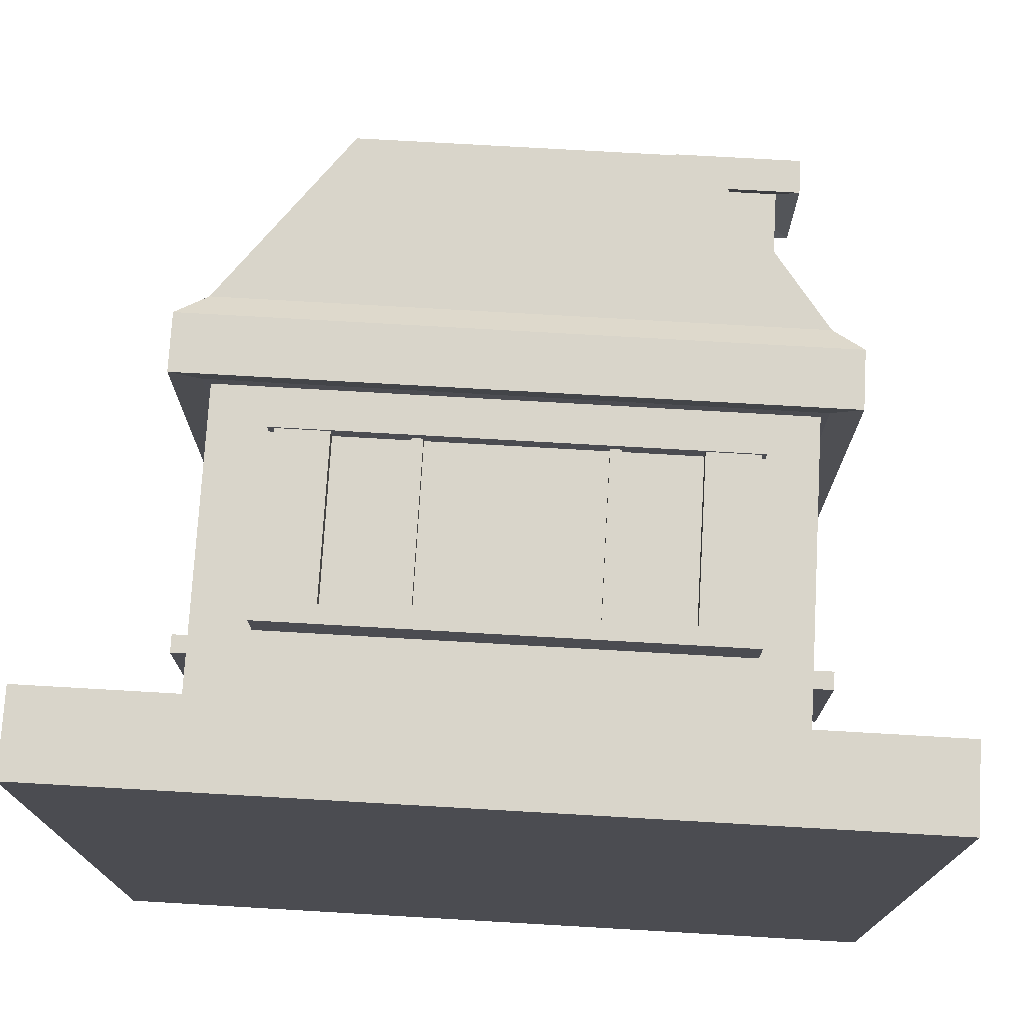
<metadata>
{"format":"obj","ext":"obj","renderer":"f3d","projection":"perspective","resolution":1024,"background":"white","views":[{"elev":74.6,"azim":3.3,"up":"+Z"}]}
</metadata>
<code>
o Cube
v 7 -9 -5
v 7 -9 5
v -7 -9 -5
v -7 -9 5
v 5.491 -9 -5
v 5.491 -9 5
v -0.6963 -9 -5
v -0.6963 -9 5
v 5.491 -9 -6.633
v -0.6963 -9 -6.633
v 7 -7.963 -5
v -7 -7.963 5
v 7 -7.963 5
v -7 -7.963 -5
v 5.491 -7.963 -5
v 5.491 -7.963 5
v -0.6963 -7.963 -5
v -0.6963 -7.963 5
v 5.491 -7.963 -6.633
v -0.6963 -7.963 -6.633
v -7.879 -9.054 -5.383
v -7.879 -9.054 5.659
v -0.9187 -9.054 -5.383
v 7.58 -7.908 -5.383
v 7.58 -9.054 -5.383
v 7.58 -7.908 5.659
v 7.58 -9.054 5.659
v -7.879 -7.908 -5.383
v 5.913 -9.054 5.659
v 5.913 -9.054 -5.383
v -0.9187 -9.054 5.659
v 5.913 -7.908 -5.383
v 5.913 -7.908 5.659
v -0.9187 -7.908 -5.383
v -0.9187 -7.908 5.659
v 5.913 -7.908 -7.186
v 5.913 -9.054 -7.186
v -0.9187 -9.054 -7.186
v -0.9187 -7.908 -7.186
v -7.879 -7.908 5.659
v -7 -5.667 5
v 7 -5.667 -5
v 7 -5.667 5
v -7 -5.667 -5
v 5.491 -5.667 -5
v 5.491 -5.667 5
v -0.6963 -5.667 -5
v -0.6963 -5.667 5
v 5.155 -5.667 -6.393
v -0.3602 -5.667 -6.393
v -7 -1.025 5
v 7 -1.025 -5
v 7 -1.025 5
v -7 -1.025 -5
v 5.491 -1.025 -5
v 5.491 -1.025 5
v -0.6963 -1.025 -5
v -0.6963 -1.025 5
v 4.129 -9 5
v 4.129 -9 -5
v 4.129 -9 -6.633
v 4.129 -7.963 -6.633
v 4.129 -7.963 5
v 4.409 -9.054 5.659
v 4.409 -9.054 -7.186
v 4.409 -7.908 -7.186
v 4.409 -7.908 5.659
v 4.129 -5.667 -6.393
v 4.129 -5.667 5
v 4.129 -1.025 5
v 0.5456 -9 -5
v 0.5456 -9 -6.633
v 0.5456 -7.963 5
v 0.4526 -9.054 -7.186
v 0.4526 -7.908 5.659
v 0.5456 -5.667 5
v 0.5456 -1.025 5
v 0.5456 -9 5
v 0.5456 -7.963 -6.633
v 0.4526 -9.054 5.659
v 0.4526 -7.908 -7.186
v 0.5456 -5.667 -6.393
v -2.041 -9 -5
v -2.041 -9 5
v -2.041 -7.963 -5
v -2.041 -7.963 5
v -2.403 -9.054 -5.383
v -2.403 -9.054 5.659
v -2.403 -7.908 -5.383
v -2.403 -7.908 5.659
v -2.041 -5.667 -5
v -2.041 -5.667 5
v -2.041 -1.025 -5
v -2.041 -1.025 5
v -5.446 -9 -5
v -5.446 -7.963 5
v -6.163 -9.054 -5.383
v -6.163 -7.908 5.659
v -5.446 -5.667 5
v -5.446 -1.025 5
v -5.446 -9 5
v -5.446 -7.963 -5
v -6.163 -9.054 5.659
v -6.163 -7.908 -5.383
v -5.446 -5.667 -5
v -5.446 -1.025 -5
v -5.446 -7.963 -4.566
v -2.041 -7.963 -4.566
v -5.446 -5.667 -4.566
v -2.041 -5.667 -4.566
v -5.446 -1.025 -4.566
v -2.041 -1.025 -4.566
v -5.017 -5.44 -4.377
v -5.017 -5.02 -4.377
v -5.017 -5.44 -4.797
v -5.017 -5.02 -4.797
v -4.596 -5.44 -4.377
v -4.596 -5.02 -4.377
v -4.596 -5.44 -4.797
v -4.596 -5.02 -4.797
v -7 -9 -2.122
v 7 -9 -2.122
v 5.491 -9 -2.122
v -0.6963 -9 -2.122
v 7 -7.963 -2.122
v -7 -7.963 -2.122
v -7.879 -9.054 -2.205
v 7.58 -9.054 -2.205
v 7.58 -7.908 -2.205
v -7.879 -7.908 -2.205
v 7 -5.667 -2.122
v -7 -5.667 -2.122
v 7 -1.025 -2.122
v -7 -1.025 -2.122
v 4.129 -9 -2.122
v 0.5456 -9 -2.122
v -2.041 -9 -2.122
v -5.446 -9 -2.122
v -7 -9 1.439
v 5.491 -9 1.439
v -0.6963 -9 1.439
v 7 -7.963 1.439
v -7.879 -9.054 1.727
v 7.58 -7.908 1.727
v 7 -5.667 1.439
v 7 -1.025 1.439
v 4.129 -9 1.439
v 0.5456 -9 1.439
v -2.041 -9 1.439
v -5.446 -9 1.439
v 7 -9 1.439
v -7 -7.963 1.439
v 7.58 -9.054 1.727
v -7.879 -7.908 1.727
v -7 -5.667 1.439
v -7 -1.025 1.439
v 5.893 -1.025 -2.122
v 5.893 -5.667 -2.122
v 5.893 -5.667 1.439
v 5.893 -1.025 1.439
v -5.903 -5.667 1.439
v -5.903 -5.667 -2.122
v -5.903 -1.025 1.439
v -5.903 -1.025 -2.122
v 7 0.07719 -5
v 7 0.07719 5
v -7 0.07719 -5
v 5.491 0.07719 -5
v 5.491 0.07719 5
v -0.6963 0.07719 -5
v -0.6963 0.07719 5
v 4.129 0.07719 5
v 0.5456 0.07719 5
v -7 0.07719 5
v -2.041 0.07719 5
v -2.041 0.07719 -5
v -5.446 0.07719 -5
v -5.446 0.07719 5
v -7 0.07719 -2.122
v 7 0.07719 -2.122
v -7 0.07719 1.439
v 7 0.07719 1.439
v 7.48 0.03714 -5.304
v 7.48 0.03714 5.422
v -7.538 0.03714 -5.304
v 5.861 0.03714 -5.304
v 5.861 0.03714 5.422
v -0.7758 0.03714 -5.304
v -0.7758 0.03714 5.422
v 5.861 0.03714 -7.056
v -0.7758 0.03714 -7.056
v 4.4 0.03714 -7.056
v 4.4 0.03714 5.422
v 0.5563 0.03714 -7.056
v 0.5563 0.03714 5.422
v -7.538 0.03714 5.422
v -2.218 0.03714 5.422
v -2.218 0.03714 -5.304
v -5.87 0.03714 -5.304
v -5.87 0.03714 5.422
v -7.538 0.03714 -2.217
v 7.48 0.03714 -2.217
v -7.538 0.03714 1.603
v 7.48 0.03714 1.603
v -4.362 -9 5
v -4.362 -7.963 -5
v -4.967 -9.054 5.659
v -4.967 -7.908 -5.383
v -4.362 -1.025 -5
v -4.362 -9 -5
v -4.362 -7.963 5
v -4.967 -9.054 -5.383
v -4.967 -7.908 5.659
v -4.362 -5.667 5
v -4.362 -1.025 5
v -4.362 -7.963 -4.566
v -4.362 -5.667 -4.566
v -4.362 -1.025 -4.566
v -4.362 -9 -2.122
v -4.362 -9 1.439
v -4.362 0.07719 5
v -4.362 0.07719 -5
v -4.708 0.03714 5.422
v -4.708 0.03714 -5.304
v 4.573 -9 5
v 4.573 -7.963 -6.633
v 4.899 -9.054 5.659
v 4.899 -7.908 -7.186
v 4.573 -5.667 -6.393
v 4.573 -9 -5
v 4.573 -9 -6.633
v 4.573 -7.963 5
v 4.899 -9.054 -7.186
v 4.899 -7.908 5.659
v 4.573 -5.667 5
v 4.573 -1.025 5
v 4.573 -9 -2.122
v 4.573 -9 1.439
v 4.573 0.07719 5
v 4.876 0.03714 -7.056
v 4.876 0.03714 5.422
v -0.6963 -1.025 4.186
v -0.6963 -5.667 4.186
v 0.5456 -5.667 4.186
v 0.5456 -1.025 4.186
v 4.573 -5.667 4.186
v 4.129 -5.667 4.186
v 4.573 -1.025 4.186
v 4.129 -1.025 4.186
v -2.041 -5.667 4.186
v -2.041 -1.025 4.186
v -4.362 -5.667 4.186
v -4.362 -1.025 4.186
v 5.491 -5.667 -6.633
v 5.155 -5.667 -5.24
v -0.6963 -5.667 -6.633
v -0.3602 -5.667 -5.24
v 4.573 -5.667 -6.633
v 0.5456 -5.667 -6.633
v 4.129 -5.667 -6.633
v 5.155 -7.118 -5.24
v -0.3602 -7.118 -5.24
v 5.155 -7.118 -6.393
v -0.3602 -7.118 -6.393
v 4.573 -7.118 -6.393
v 0.5456 -7.118 -6.393
v 4.129 -7.118 -6.393
v 3.989 -7.006 -5.24
v 4.184 -7.006 -5
v 3.989 -7.118 -5.24
v 0.8376 -7.006 -5.24
v 0.6475 -7.006 -5
v 0.8376 -7.118 -5.24
v 0.6367 -5.667 -5.24
v 0.4221 -5.667 -5
v 0.6367 -7.118 -5.24
v 4.25 -5.667 -5.24
v 4.476 -5.667 -5
v 4.25 -7.118 -5.24
v 4.167 -1.345 -5
v 0.7965 -1.326 -5
v 4.184 -7.006 -4.146
v 0.6475 -7.006 -4.146
v 4.167 -1.345 -4.146
v 0.7965 -1.326 -4.146
v 4.184 -7.006 -4.721
v 0.6475 -7.006 -4.721
v 4.167 -1.345 -4.721
v 0.7965 -1.326 -4.721
v 1.254 -5.203 -4.585
v 1.254 -4.891 -4.585
v 1.254 -5.203 -4.897
v 1.254 -4.891 -4.897
v 1.567 -5.203 -4.585
v 1.567 -4.891 -4.585
v 1.567 -5.203 -4.897
v 1.567 -4.891 -4.897
g Cube_Cube_Material
f 45 15 19 254
f 17 47 256 20
f 226 258 254 19
f 73 76 48 18
f 85 91 47 17
f 13 43 46 16
f 15 45 42 11
f 142 145 43 13
f 126 132 44 14
f 96 99 41 12
f 91 93 57 47
f 43 53 56 46
f 45 55 52 42
f 145 146 53 43
f 132 134 54 44
f 99 100 51 41
f 77 58 242 245
f 232 235 69 63
f 79 259 260 62
f 20 256 259 79
f 236 70 249 248
f 63 69 76 73
f 92 48 243 250
f 215 214 252 253
f 18 48 92 86
f 102 105 109 107
f 14 44 105 102
f 44 54 106 105
f 214 215 100 99
f 211 214 99 96
f 105 106 111 109
f 91 85 108 110
f 209 93 112 218
f 93 91 110 112
f 113 114 116 115
f 115 116 120 119
f 119 120 118 117
f 117 118 114 113
f 115 119 117 113
f 120 116 114 118
f 132 155 161 162
f 156 134 164 163
f 42 52 133 131
f 152 155 132 126
f 11 42 131 125
f 12 41 155 152
f 41 51 156 155
f 133 146 160 157
f 125 131 145 142
f 146 145 159 160
f 145 131 158 159
f 131 133 157 158
f 134 132 162 164
f 155 156 163 161
f 133 180 182 146
f 51 174 181 156
f 52 165 180 133
f 156 181 179 134
f 215 221 178 100
f 54 167 177 106
f 209 222 176 93
f 58 171 175 94
f 100 178 174 51
f 134 179 167 54
f 146 182 166 53
f 55 168 165 52
f 53 166 169 56
f 93 176 170 57
f 77 173 171 58
f 236 239 172 70
f 70 172 173 77
f 106 177 222 209
f 94 175 221 215
f 106 209 218 111
f 86 92 214 211
f 69 235 246 247
f 235 236 248 246
f 56 169 239 236
f 16 46 235 232
f 46 56 236 235
f 62 260 258 226
f 58 94 251 242
f 76 69 247 244
f 70 77 245 249
f 48 76 244 243
f 214 92 250 252
f 94 215 253 251
f 229 68 267 265
f 49 255 45 254
f 257 50 256 47
f 229 49 254 258
f 82 68 260 259
f 50 82 259 256
f 68 229 258 260
f 274 257 47 275
f 263 265 267 266 264 262 276 273 270 279 261
f 68 82 266 267
f 50 257 262 264
f 277 255 261 279
f 82 50 264 266
f 49 229 265 263
f 255 49 263 261
f 45 278 269 280 281 272 275 47 57 170 168 55
f 271 268 270 273
f 277 268 269 278
f 274 271 273 276
f 268 271 272 269
f 257 274 276 262
f 271 274 275 272
f 255 277 278 45
f 268 277 279 270
f 285 284 288 289
f 272 281 285 283
f 280 269 282 284
f 281 280 284 285
f 269 272 283 282
f 282 283 287 286
f 283 285 289 287
f 284 282 286 288
f 290 291 293 292
f 292 293 297 296
f 296 297 295 294
f 294 295 291 290
f 292 296 294 290
f 297 293 291 295
g Cube_Cube_Material.001
f 140 151 2 6
f 238 140 6 225
f 149 141 8 84
f 71 7 10 72
f 17 20 39 34
f 142 13 26 144
f 95 3 21 97
f 6 2 27 29
f 72 10 38 74
f 15 11 24 32
f 139 4 22 143
f 84 8 31 88
f 225 6 29 227
f 13 16 33 26
f 32 30 37 36
f 23 34 39 38
f 233 228 36 37
f 80 75 35 31
f 87 89 34 23
f 27 26 33 29
f 30 32 24 25
f 153 144 26 27
f 127 130 28 21
f 103 98 40 22
f 126 14 28 130
f 19 15 32 36
f 96 12 40 98
f 226 19 36 228
f 122 1 25 128
f 10 7 23 38
f 73 18 35 75
f 1 5 30 25
f 5 9 37 30
f 85 17 34 89
f 232 63 67 234
f 79 62 66 81
f 227 234 67 64
f 74 81 66 65
f 78 59 64 80
f 231 61 65 233
f 230 60 61 231
f 148 147 59 78
f 141 148 78 8
f 8 78 80 31
f 38 39 81 74
f 20 79 81 39
f 63 73 75 67
f 64 67 75 80
f 61 72 74 65
f 60 71 72 61
f 206 102 107 216
f 206 85 89 208
f 18 86 90 35
f 31 35 90 88
f 212 208 89 87
f 205 84 88 207
f 7 83 87 23
f 220 149 84 205
f 139 150 101 4
f 4 101 103 22
f 21 28 104 97
f 14 102 104 28
f 211 96 98 213
f 207 213 98 103
f 210 95 97 212
f 3 95 138 121
f 210 83 137 219
f 7 71 136 124
f 71 60 135 136
f 151 122 128 153
f 152 126 130 154
f 143 154 130 127
f 25 24 129 128
f 3 121 127 21
f 11 125 129 24
f 83 7 124 137
f 230 5 123 237
f 5 1 122 123
f 22 40 154 143
f 12 152 154 40
f 2 151 153 27
f 121 138 150 139
f 219 137 149 220
f 124 136 148 141
f 136 135 147 148
f 128 129 144 153
f 121 139 143 127
f 125 142 144 129
f 137 124 141 149
f 237 123 140 238
f 123 122 151 140
f 222 177 199 224
f 169 166 184 187
f 177 167 185 199
f 239 169 187 241
f 165 168 186 183
f 221 175 197 223
f 166 182 204 184
f 179 181 203 201
f 170 176 198 188
f 173 172 193 195
f 182 180 202 204
f 175 171 189 197
f 171 173 195 189
f 181 174 196 203
f 174 178 200 196
f 180 165 183 202
f 167 179 201 185
f 178 221 223 200
f 176 222 224 198
f 138 219 220 150
f 95 210 219 138
f 83 210 212 87
f 88 90 213 207
f 86 211 213 90
f 150 220 205 101
f 101 205 207 103
f 97 104 208 212
f 102 206 208 104
f 85 206 216 108
f 172 239 241 193
f 135 237 238 147
f 60 230 237 135
f 5 230 231 9
f 9 231 233 37
f 29 33 234 227
f 16 232 234 33
f 62 226 228 66
f 65 66 228 233
f 59 225 227 64
f 147 238 225 59
g Cube_Cube_Material.006
f 158 157 160 159
f 161 163 164 162
f 244 245 242 243
f 246 248 249 247
f 247 249 245 244
f 243 242 251 250
f 250 251 253 252
g Cube_Cube_Material.007
f 217 218 112 110
f 216 217 110 108
f 107 109 217 216
f 109 111 218 217
f 287 289 288 286
l 240 190
l 188 191
l 194 192
l 191 194
l 186 190
l 192 240
o Cube.001
v -9.891 -10.47 9.891
v -9.891 -8.469 9.891
v -9.891 -10.47 -9.891
v -9.891 -8.469 -9.891
v 9.891 -10.47 9.891
v 9.891 -8.469 9.891
v 9.891 -10.47 -9.891
v 9.891 -8.469 -9.891
g Cube.001_Cube.001_Material.018
f 298 299 301 300
f 300 301 305 304
f 304 305 303 302
f 302 303 299 298
f 300 304 302 298
f 305 301 299 303
o Cube.004
v -5.697 -8.788 -4.963
v -5.697 -8.093 -4.963
v -5.697 -8.788 -5.408
v -5.697 -8.093 -5.408
v -1.755 -8.788 -4.963
v -1.755 -8.093 -4.963
v -1.755 -8.788 -5.408
v -1.755 -8.093 -5.408
v -5.697 -1.52 -4.963
v -5.697 -0.8245 -4.963
v -5.697 -1.52 -5.408
v -5.697 -0.8245 -5.408
v -1.755 -1.52 -4.963
v -1.755 -0.8245 -4.963
v -1.755 -1.52 -5.408
v -1.755 -0.8245 -5.408
v -2.255 -1.1 -4.899
v -1.81 -1.1 -4.899
v -2.255 -1.1 -5.344
v -1.81 -1.1 -5.344
v -2.255 -8.458 -4.899
v -1.81 -8.458 -4.899
v -2.255 -8.458 -5.344
v -1.81 -8.458 -5.344
v -5.661 -1.1 -4.899
v -5.216 -1.1 -4.899
v -5.661 -1.1 -5.344
v -5.216 -1.1 -5.344
v -5.661 -8.458 -4.899
v -5.216 -8.458 -4.899
v -5.661 -8.458 -5.344
v -5.216 -8.458 -5.344
v -5.697 -8.093 -6.015
v -5.697 -8.788 -6.015
v -1.755 -8.788 -6.015
v -1.755 -8.093 -6.015
v -5.697 -7.742 -5.408
v -1.755 -7.742 -5.408
v -5.697 -7.742 -6.015
v -1.755 -7.742 -6.015
v -5.697 -8.093 -6.802
v -5.697 -8.788 -6.802
v -1.755 -8.788 -6.802
v -1.755 -8.093 -6.802
v -5.697 -7.742 -6.802
v -1.755 -7.742 -6.802
v -5.697 -8.093 -7.943
v -5.697 -8.788 -7.943
v -1.755 -8.788 -7.943
v -1.755 -8.093 -7.943
g Cube.004_Cube.004_Material.010
f 306 307 309 308
f 338 309 342 344
f 312 313 311 310
f 310 311 307 306
f 308 312 310 306
f 313 309 307 311
f 314 315 317 316
f 316 317 321 320
f 320 321 319 318
f 318 319 315 314
f 316 320 318 314
f 321 317 315 319
f 322 323 325 324
f 324 325 329 328
f 328 329 327 326
f 326 327 323 322
f 324 328 326 322
f 329 325 323 327
f 330 331 333 332
f 332 333 337 336
f 336 337 335 334
f 334 335 331 330
f 332 336 334 330
f 337 333 331 335
f 344 345 351 350
f 308 309 338 339
f 313 312 340 341
f 312 308 339 340
f 342 343 345 344
f 309 313 343 342
f 313 341 345 343
f 339 338 346 347
f 346 349 355 352
f 349 346 350 351
f 341 340 348 349
f 340 339 347 348
f 345 341 349 351
f 338 344 350 346
f 353 352 355 354
f 347 346 352 353
f 349 348 354 355
f 348 347 353 354
o Cube.005
v 2.226 -5.762 5.107
v 2.226 -1.004 5.107
v 2.226 -5.762 4.835
v 2.226 -1.004 4.835
v 2.498 -5.762 5.107
v 2.498 -1.004 5.107
v 2.498 -5.762 4.835
v 2.498 -1.004 4.835
v -2.033 -5.762 5.107
v -2.033 -1.004 5.107
v -2.033 -5.762 4.835
v -2.033 -1.004 4.835
v -2.305 -5.762 5.107
v -2.305 -1.004 5.107
v -2.305 -5.762 4.835
v -2.305 -1.004 4.835
g Cube.005_Cube.005_Material.015
f 356 357 359 358
f 358 359 363 362
f 362 363 361 360
f 360 361 357 356
f 358 362 360 356
f 363 359 357 361
f 364 366 367 365
f 366 370 371 367
f 370 368 369 371
f 368 364 365 369
f 366 364 368 370
f 371 369 365 367
o Cube.006
v -7.172 -0.2573 5.324
v -7.172 1.743 5.324
v -7.172 -0.2573 -6.883
v -7.172 1.743 -6.883
v 7.172 -0.2573 5.324
v 7.172 1.743 5.324
v 7.172 -0.2573 -6.883
v 7.172 1.743 -6.883
v -4.068 5.861 5.324
v -4.068 5.861 -6.883
v 4.068 5.861 -6.883
v 4.068 5.861 5.324
v -7.88 -0.3322 -7.485
v -7.88 -0.3322 5.926
v -7.88 1.1 5.926
v -7.88 1.1 -7.485
v 7.88 -0.3322 -7.485
v 7.88 1.1 -7.485
v 7.88 -0.3322 5.926
v 7.88 1.1 5.926
g Cube.006_Cube.006_Material.002
f 373 375 387 386
f 379 377 391 389
f 377 379 382 383
f 382 381 380 383
f 375 373 380 381
f 373 377 383 380
f 379 375 381 382
f 377 373 386 391
f 375 379 389 387
g Cube.006_Cube.006_Material.003
f 378 374 384 388
f 372 376 390 385
f 374 378 376 372
f 385 386 387 384
f 384 387 389 388
f 388 389 391 390
f 390 391 386 385
f 374 372 385 384
f 376 378 388 390
o Cube.007
v 4.119 0.02874 1.307
v 4.119 7.242 1.307
v 4.119 0.02874 -0.6928
v 4.119 7.242 -0.6928
v 6.119 0.02874 1.307
v 6.119 7.242 1.307
v 6.119 0.02874 -0.6928
v 6.119 7.242 -0.6928
v 4.119 6.691 1.307
v 4.119 6.691 -0.6928
v 6.119 6.691 -0.6928
v 6.119 6.691 1.307
v 3.58 6.542 1.846
v 3.58 7.391 1.846
v 3.58 7.391 -1.232
v 6.658 7.391 -1.232
v 6.658 7.391 1.846
v 3.58 6.542 -1.232
v 6.658 6.542 -1.232
v 6.658 6.542 1.846
g Cube.007_Cube.007_Material.004
f 394 398 396 392
f 396 403 400 392
f 398 402 403 396
f 394 401 402 398
f 392 400 401 394
g Cube.007_Cube.007_Material.005
f 393 395 406 405
f 403 402 410 411
f 399 397 408 407
f 401 400 404 409
f 399 395 393 397
f 404 405 406 409
f 409 406 407 410
f 410 407 408 411
f 411 408 405 404
f 397 393 405 408
f 402 401 409 410
f 400 403 411 404
f 395 399 407 406
o Cube.009
v 6.797 -5.895 -2.312
v 6.797 -5.45 -2.312
v 7.242 -5.895 -2.312
v 7.242 -5.45 -2.312
v 6.797 -5.895 1.63
v 6.797 -5.45 1.63
v 7.242 -5.895 1.63
v 7.242 -5.45 1.63
v 6.797 -1.243 -2.312
v 6.797 -0.7976 -2.312
v 7.242 -1.243 -2.312
v 7.242 -0.7976 -2.312
v 6.797 -1.243 1.63
v 6.797 -0.7976 1.63
v 7.242 -1.243 1.63
v 7.242 -0.7976 1.63
v 6.733 -0.9738 1.13
v 6.733 -0.9738 1.575
v 7.178 -0.9738 1.13
v 7.178 -0.9738 1.575
v 6.733 -5.684 1.13
v 6.733 -5.684 1.575
v 7.178 -5.684 1.13
v 7.178 -5.684 1.575
v 6.733 -0.9738 -2.276
v 6.733 -0.9738 -1.83
v 7.178 -0.9738 -2.276
v 7.178 -0.9738 -1.83
v 6.733 -5.684 -2.276
v 6.733 -5.684 -1.83
v 7.178 -5.684 -2.276
v 7.178 -5.684 -1.83
v 7.849 -5.45 -2.312
v 7.849 -5.895 -2.312
v 7.849 -5.895 1.63
v 7.849 -5.45 1.63
v -6.797 -5.895 -2.312
v -6.797 -5.45 -2.312
v -7.242 -5.895 -2.312
v -7.242 -5.45 -2.312
v -6.797 -5.895 1.63
v -6.797 -5.45 1.63
v -7.242 -5.895 1.63
v -7.242 -5.45 1.63
v -6.797 -1.243 -2.312
v -6.797 -0.7976 -2.312
v -7.242 -1.243 -2.312
v -7.242 -0.7976 -2.312
v -6.797 -1.243 1.63
v -6.797 -0.7976 1.63
v -7.242 -1.243 1.63
v -7.242 -0.7976 1.63
v -6.733 -0.9738 1.13
v -6.733 -0.9738 1.575
v -7.178 -0.9738 1.13
v -7.178 -0.9738 1.575
v -6.733 -5.684 1.13
v -6.733 -5.684 1.575
v -7.178 -5.684 1.13
v -7.178 -5.684 1.575
v -6.733 -0.9738 -2.276
v -6.733 -0.9738 -1.83
v -7.178 -0.9738 -2.276
v -7.178 -0.9738 -1.83
v -6.733 -5.684 -2.276
v -6.733 -5.684 -1.83
v -7.178 -5.684 -2.276
v -7.178 -5.684 -1.83
v -7.849 -5.45 -2.312
v -7.849 -5.895 -2.312
v -7.849 -5.895 1.63
v -7.849 -5.45 1.63
g Cube.009_Cube.009_Material.012
f 412 413 415 414
f 415 419 447 444
f 418 419 417 416
f 416 417 413 412
f 414 418 416 412
f 419 415 413 417
f 420 421 423 422
f 422 423 427 426
f 426 427 425 424
f 424 425 421 420
f 422 426 424 420
f 427 423 421 425
f 428 429 431 430
f 430 431 435 434
f 434 435 433 432
f 432 433 429 428
f 430 434 432 428
f 435 431 429 433
f 436 437 439 438
f 438 439 443 442
f 442 443 441 440
f 440 441 437 436
f 438 442 440 436
f 443 439 437 441
f 445 444 447 446
f 414 415 444 445
f 419 418 446 447
f 418 414 445 446
f 448 450 451 449
f 451 480 483 455
f 454 452 453 455
f 452 448 449 453
f 450 448 452 454
f 455 453 449 451
f 456 458 459 457
f 458 462 463 459
f 462 460 461 463
f 460 456 457 461
f 458 456 460 462
f 463 461 457 459
f 464 466 467 465
f 466 470 471 467
f 470 468 469 471
f 468 464 465 469
f 466 464 468 470
f 471 469 465 467
f 472 474 475 473
f 474 478 479 475
f 478 476 477 479
f 476 472 473 477
f 474 472 476 478
f 479 477 473 475
f 481 482 483 480
f 450 481 480 451
f 455 483 482 454
f 454 482 481 450
o Cube.010
v -6.976 -5.969 -0.527
v -6.976 -1.212 -0.527
v -6.703 -5.969 -0.527
v -6.703 -1.212 -0.527
v -6.976 -5.969 -0.2549
v -6.976 -1.212 -0.2549
v -6.703 -5.969 -0.2549
v -6.703 -1.212 -0.2549
v 6.976 -5.969 -0.527
v 6.976 -1.212 -0.527
v 6.703 -5.969 -0.527
v 6.703 -1.212 -0.527
v 6.976 -5.969 -0.2549
v 6.976 -1.212 -0.2549
v 6.703 -5.969 -0.2549
v 6.703 -1.212 -0.2549
g Cube.010_Cube.010_Material.016
f 484 485 487 486
f 486 487 491 490
f 490 491 489 488
f 488 489 485 484
f 486 490 488 484
f 491 487 485 489
f 492 494 495 493
f 494 498 499 495
f 498 496 497 499
f 496 492 493 497
f 494 492 496 498
f 499 497 493 495
o Cube.012
v 5.773 -5.981 4.916
v 5.773 -5.536 4.916
v 5.773 -5.981 5.361
v 5.773 -5.536 5.361
v -5.58 -5.981 4.916
v -5.58 -5.536 4.916
v -5.58 -5.981 5.361
v -5.58 -5.536 5.361
v 5.773 -1.328 4.916
v 5.773 -0.8834 4.916
v 5.773 -1.328 5.361
v 5.773 -0.8834 5.361
v -5.58 -1.328 4.916
v -5.58 -0.8834 4.916
v -5.58 -1.328 5.361
v -5.58 -0.8834 5.361
v -4.139 -1.06 4.852
v -5.421 -1.06 4.852
v -4.139 -1.06 5.297
v -5.421 -1.06 5.297
v -4.139 -5.77 4.852
v -5.421 -5.77 4.852
v -4.139 -5.77 5.297
v -5.421 -5.77 5.297
v 5.669 -1.06 4.852
v 4.387 -1.06 4.852
v 5.669 -1.06 5.297
v 4.387 -1.06 5.297
v 5.669 -5.77 4.852
v 4.387 -5.77 4.852
v 5.669 -5.77 5.297
v 4.387 -5.77 5.297
v 5.773 -5.536 5.967
v 5.773 -5.981 5.967
v -5.58 -5.981 5.967
v -5.58 -5.536 5.967
g Cube.012_Cube.012_Material.014
f 500 501 503 502
f 503 507 535 532
f 506 507 505 504
f 504 505 501 500
f 502 506 504 500
f 507 503 501 505
f 508 509 511 510
f 510 511 515 514
f 514 515 513 512
f 512 513 509 508
f 510 514 512 508
f 515 511 509 513
f 516 517 519 518
f 518 519 523 522
f 522 523 521 520
f 520 521 517 516
f 518 522 520 516
f 523 519 517 521
f 524 525 527 526
f 526 527 531 530
f 530 531 529 528
f 528 529 525 524
f 526 530 528 524
f 531 527 525 529
f 533 532 535 534
f 502 503 532 533
f 507 506 534 535
f 506 502 533 534
o Cube.002_Cube.014
v 0.5469 -1.52 -4.963
v 0.5469 -0.8245 -4.963
v 0.5469 -1.52 -5.408
v 0.5469 -0.8245 -5.408
v 4.489 -1.52 -4.963
v 4.489 -0.8245 -4.963
v 4.489 -1.52 -5.408
v 4.489 -0.8245 -5.408
v 3.989 -1.1 -4.899
v 4.434 -1.1 -4.899
v 3.989 -1.1 -5.344
v 4.434 -1.1 -5.344
v 3.989 -8.458 -4.899
v 4.434 -8.458 -4.899
v 3.989 -8.458 -5.344
v 4.434 -8.458 -5.344
v 0.5832 -1.1 -4.899
v 1.028 -1.1 -4.899
v 0.5832 -1.1 -5.344
v 1.028 -1.1 -5.344
v 0.5832 -8.458 -4.899
v 1.028 -8.458 -4.899
v 0.5832 -8.458 -5.344
v 1.028 -8.458 -5.344
g Cube.002_Cube.014_Material.010
f 536 537 539 538
f 538 539 543 542
f 542 543 541 540
f 540 541 537 536
f 538 542 540 536
f 543 539 537 541
f 544 545 547 546
f 546 547 551 550
f 550 551 549 548
f 548 549 545 544
f 546 550 548 544
f 551 547 545 549
f 552 553 555 554
f 554 555 559 558
f 558 559 557 556
f 556 557 553 552
f 554 558 556 552
f 559 555 553 557

</code>
